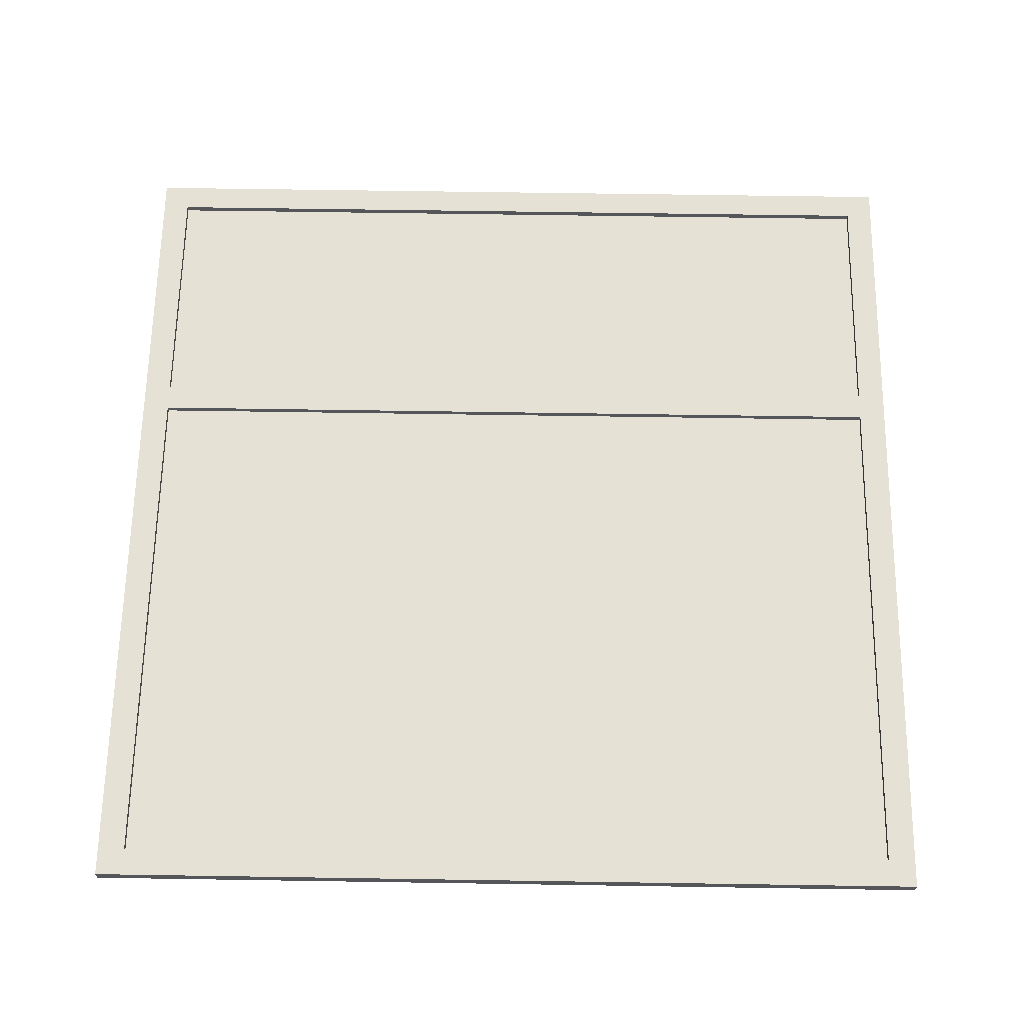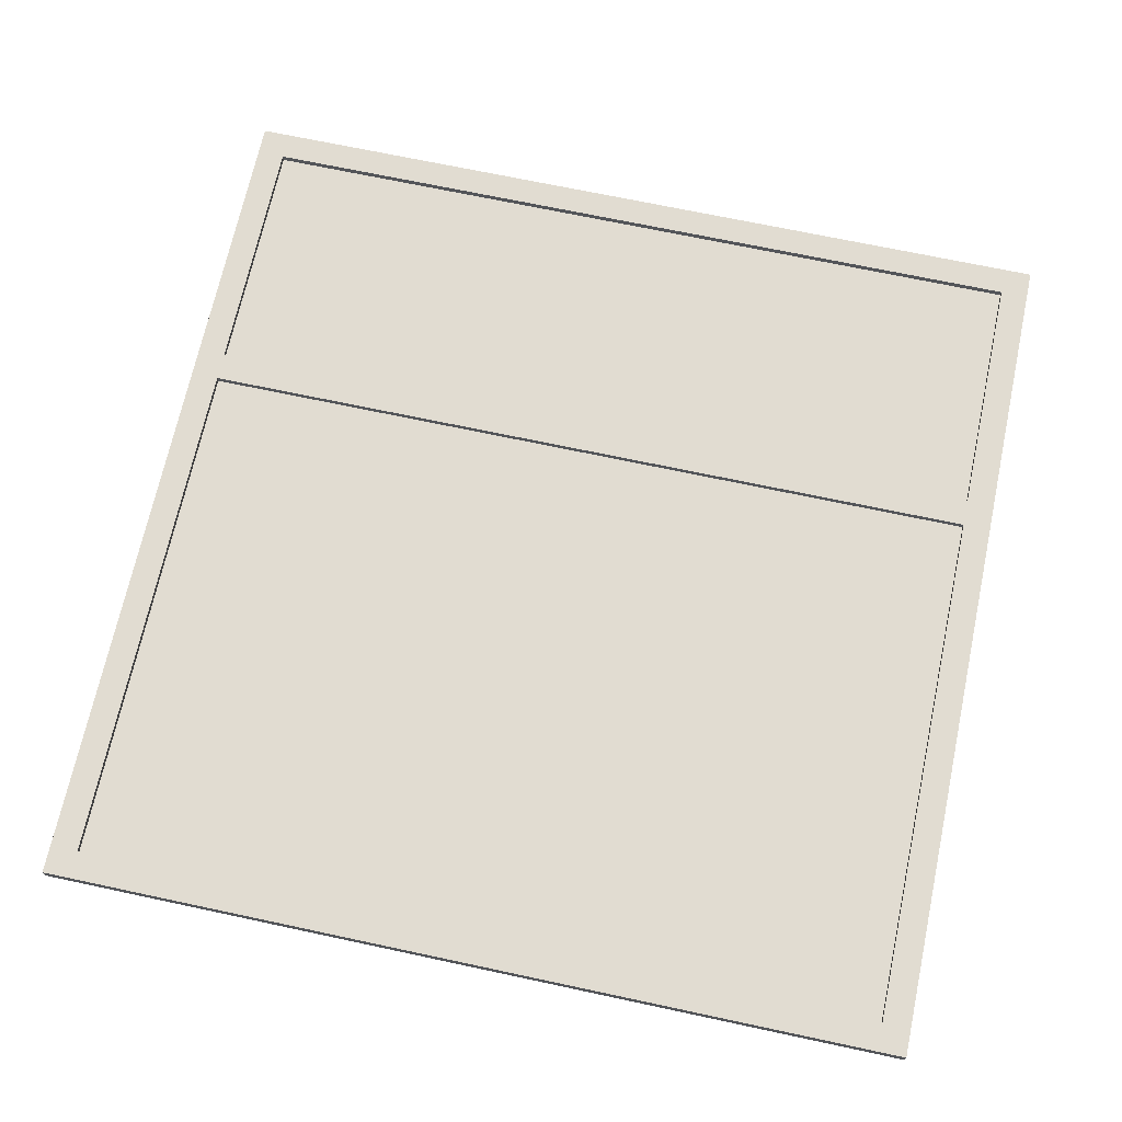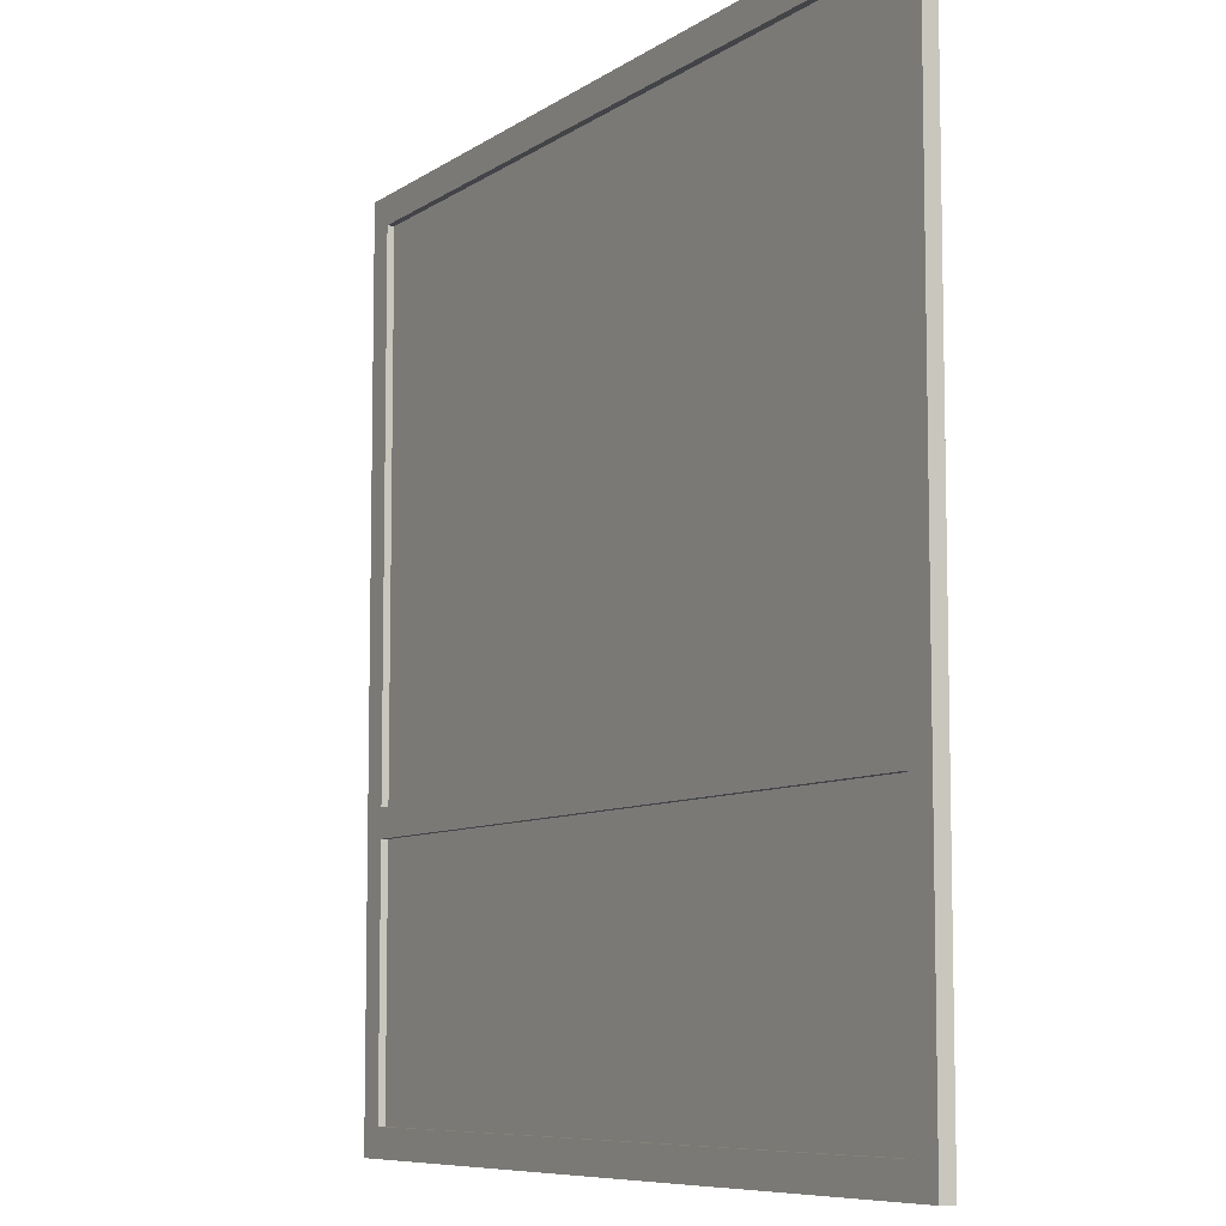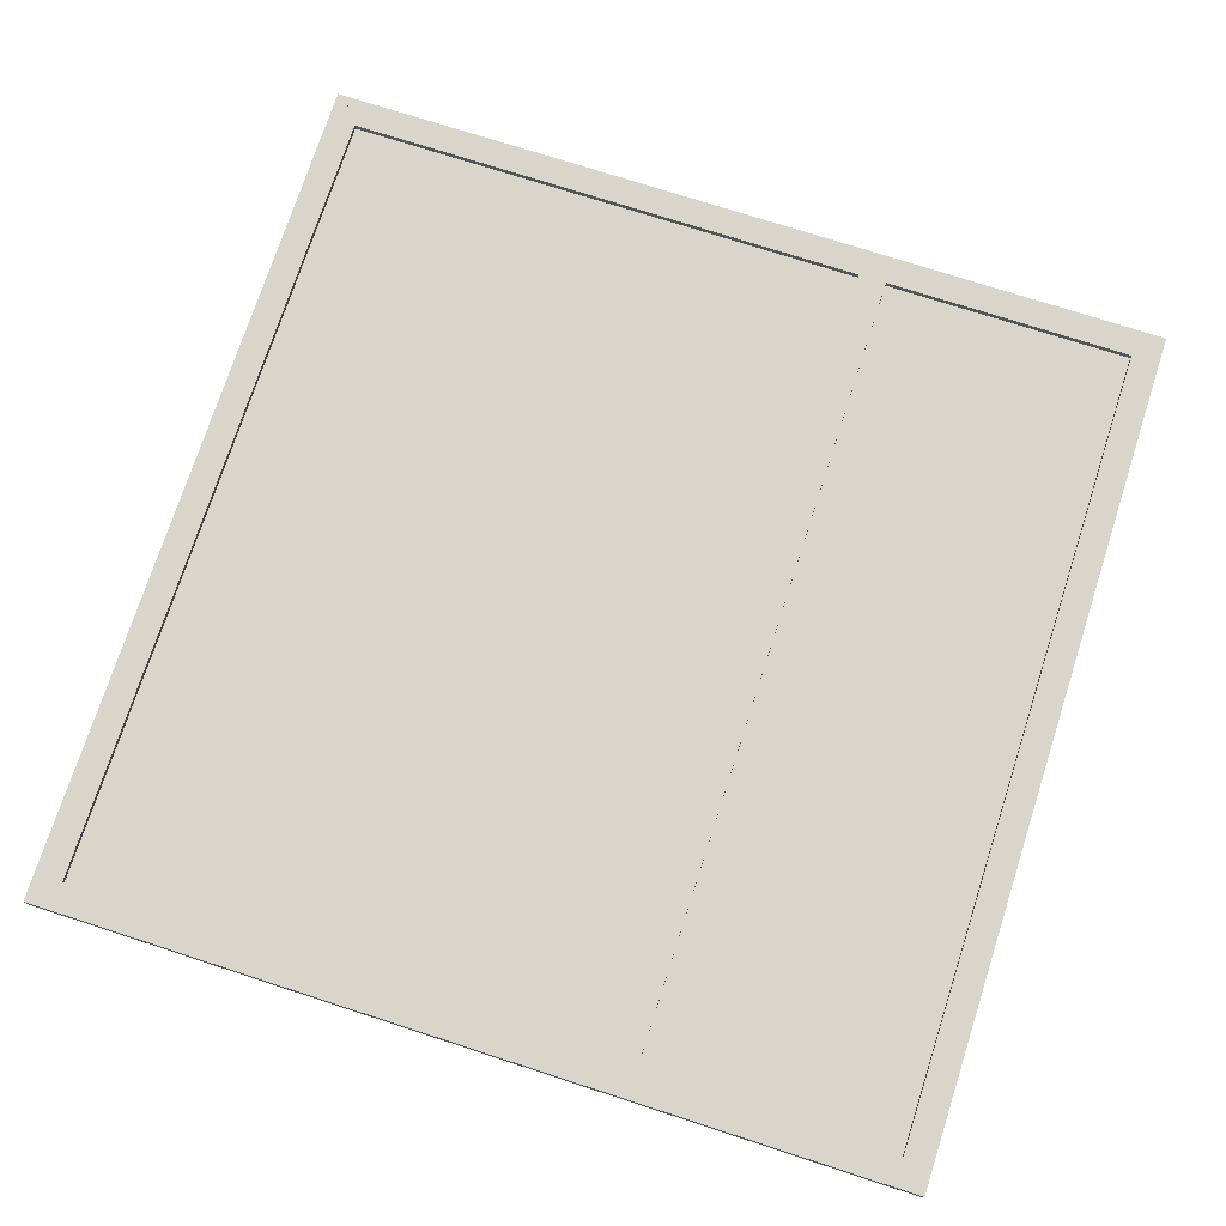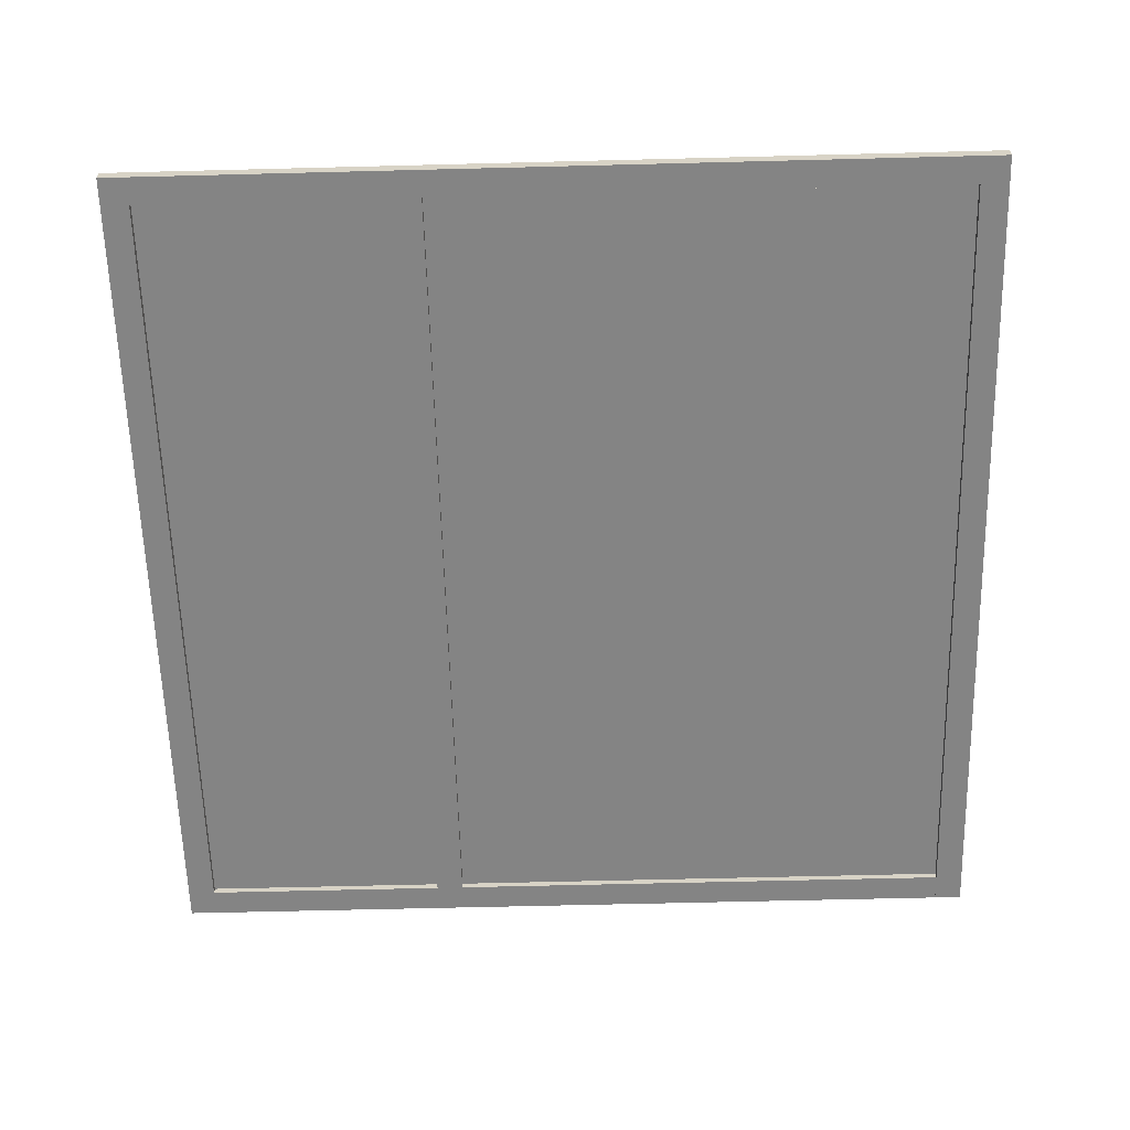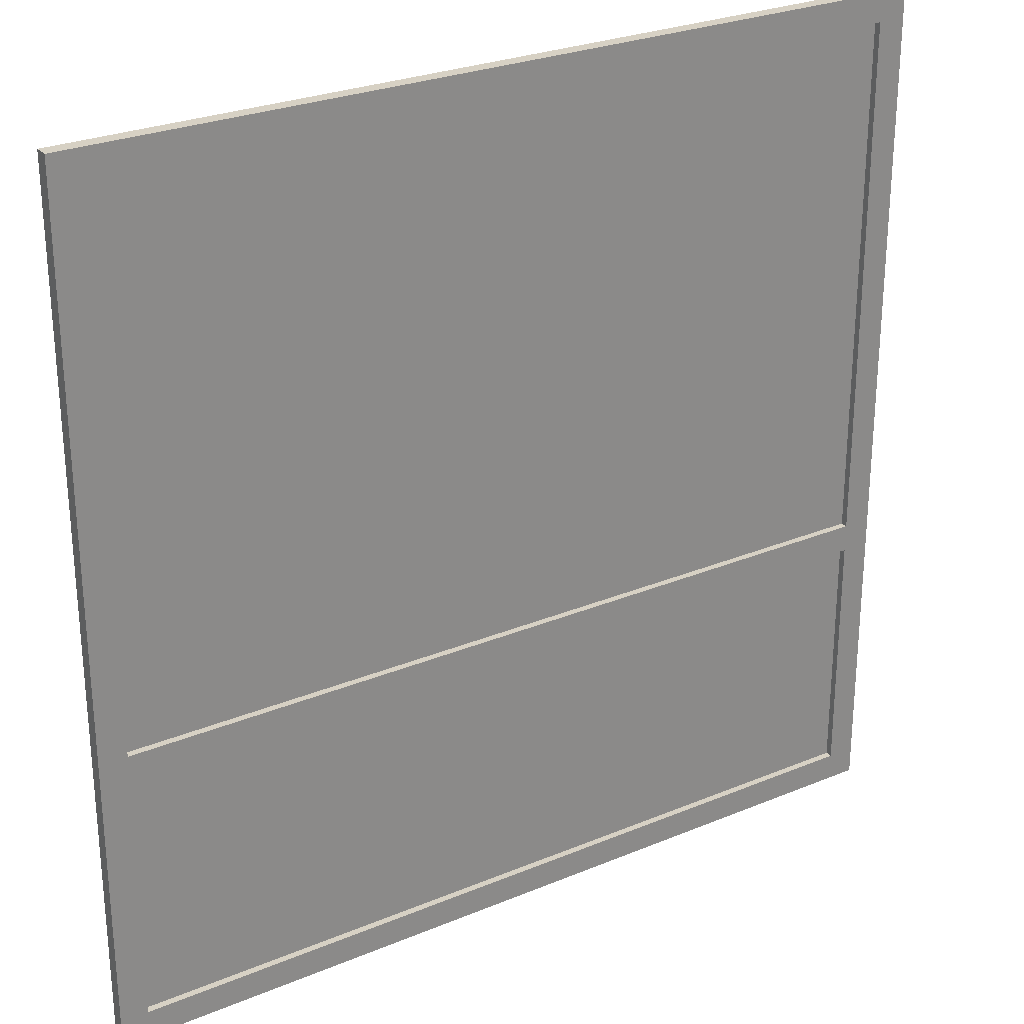
<metadata>
{"format":"obj","ext":"obj","renderer":"f3d","projection":"perspective","resolution":1024,"background":"white","views":[{"elev":64.6,"azim":-179.1,"up":"+Z"},{"elev":69.3,"azim":-167.9,"up":"+Z"},{"elev":-7.9,"azim":60.5,"up":"+Y"},{"elev":74.3,"azim":-72.1,"up":"+Z"},{"elev":-61.4,"azim":91.5,"up":"+Z"},{"elev":27.1,"azim":147.2,"up":"+Y"}]}
</metadata>
<code>
v  -14.5 15.75 -0
v  -14.5 11 -0
v  -7.25 15.75 -0
v  -7.25 11 -0
v  0 15.75 -0
v  0 11 -0
v  7.25 15.75 -0
v  7.25 11 -0
v  14.5 15.75 -0
v  14.5 11 -0
v  -14.5 20.5 -0
v  -7.25 20.5 -0
v  0 20.5 -0
v  7.25 20.5 -0
v  14.5 20.5 -0
v  -14.5 25.25 -0.0001
v  -7.25 25.25 -0.0001
v  0 25.25 -0.0001
v  7.25 25.25 -0.0001
v  14.5 25.25 -0.0001
v  -14.5 30 -0.0001
v  -7.25 30 -0.0001
v  0 30 -0.0001
v  7.25 30 -0.0001
v  14.5 30 -0.0001
o Plane001
g Plane001
f 1 2 3
f 4 3 2
f 3 4 5
f 6 5 4
f 5 6 7
f 8 7 6
f 7 8 9
f 10 9 8
f 11 1 12
f 3 12 1
f 12 3 13
f 5 13 3
f 13 5 14
f 7 14 5
f 14 7 15
f 9 15 7
f 16 11 17
f 12 17 11
f 17 12 18
f 13 18 12
f 18 13 19
f 14 19 13
f 19 14 20
f 15 20 14
f 21 16 22
f 17 22 16
f 22 17 23
f 18 23 17
f 23 18 24
f 19 24 18
f 24 19 25
f 20 25 19
v  15.5 0 0.25
v  15.5 0 -0.25
v  15.5 1 -0.25
v  15.5 1 0.25
v  -15.5 0 0.25
v  -15.5 1 0.25
v  -15.5 1 -0.25
v  -15.5 0 -0.25
v  15.5 10 0.25
v  15.5 10 -0.25
v  15.5 11 -0.25
v  15.5 11 0.25
v  -15.5 10 0.25
v  -15.5 11 0.25
v  -15.5 11 -0.25
v  -15.5 10 -0.25
v  15.5 30 0.25
v  15.5 30 -0.25
v  15.5 31 -0.25
v  15.5 31 0.25
v  -15.5 30 0.25
v  -15.5 31 0.25
v  -15.5 31 -0.25
v  -15.5 30 -0.25
v  14.5 0.5 0.25
v  14.5 0.5 -0.25
v  15.5 0.5 -0.25
v  15.5 0.5 0.25
v  14.5 30.5 0.25
v  15.5 30.5 0.25
v  15.5 30.5 -0.25
v  14.5 30.5 -0.25
v  -15.5 0.5 0.25
v  -15.5 0.5 -0.25
v  -14.5 0.5 -0.25
v  -14.5 0.5 0.25
v  -15.5 30.5 0.25
v  -14.5 30.5 0.25
v  -14.5 30.5 -0.25
v  -15.5 30.5 -0.25
v  -15 0.5 -0
v  -7.5 0.5 -0
v  -7.5 3 -0
v  -15 3 -0
v  0 0.5 -0
v  0 3 -0
v  7.5 0.5 -0
v  7.5 3 -0
v  15 0.5 -0
v  15 3 -0
v  -7.5 5.5 -0
v  -15 5.5 -0
v  0 5.5 -0
v  7.5 5.5 -0
v  15 5.5 -0
v  -7.5 8 -0.0001
v  -15 8 -0.0001
v  0 8 -0.0001
v  7.5 8 -0.0001
v  15 8 -0.0001
v  -7.5 10.5 -0.0001
v  -15 10.5 -0.0001
v  0 10.5 -0.0001
v  7.5 10.5 -0.0001
v  15 10.5 -0.0001
o Box005
g Box005
f 26 27 28
f 28 29 26
f 30 31 32
f 32 33 30
f 26 29 31
f 31 30 26
f 29 28 32
f 32 31 29
f 28 27 33
f 33 32 28
f 27 26 30
f 30 33 27
f 34 35 36
f 36 37 34
f 38 39 40
f 40 41 38
f 34 37 39
f 39 38 34
f 37 36 40
f 40 39 37
f 36 35 41
f 41 40 36
f 35 34 38
f 38 41 35
f 42 43 44
f 44 45 42
f 46 47 48
f 48 49 46
f 42 45 47
f 47 46 42
f 45 44 48
f 48 47 45
f 44 43 49
f 49 48 44
f 43 42 46
f 46 49 43
f 50 51 52
f 52 53 50
f 54 55 56
f 56 57 54
f 50 53 55
f 55 54 50
f 53 52 56
f 56 55 53
f 52 51 57
f 57 56 52
f 51 50 54
f 54 57 51
f 58 59 60
f 60 61 58
f 62 63 64
f 64 65 62
f 58 61 63
f 63 62 58
f 61 60 64
f 64 63 61
f 60 59 65
f 65 64 60
f 59 58 62
f 62 65 59
f 66 67 68
f 68 69 66
f 67 70 71
f 71 68 67
f 70 72 73
f 73 71 70
f 72 74 75
f 75 73 72
f 69 68 76
f 76 77 69
f 68 71 78
f 78 76 68
f 71 73 79
f 79 78 71
f 73 75 80
f 80 79 73
f 77 76 81
f 81 82 77
f 76 78 83
f 83 81 76
f 78 79 84
f 84 83 78
f 79 80 85
f 85 84 79
f 82 81 86
f 86 87 82
f 81 83 88
f 88 86 81
f 83 84 89
f 89 88 83
f 84 85 90
f 90 89 84

</code>
